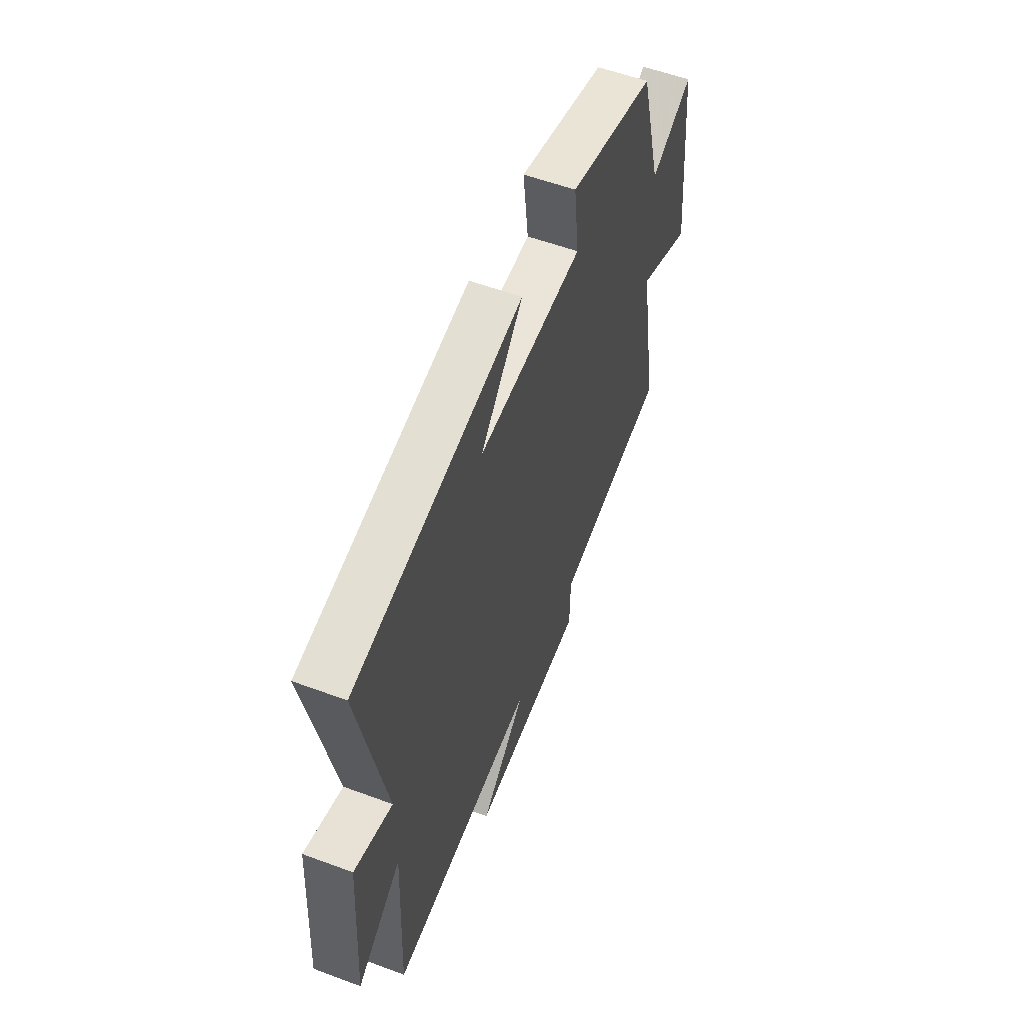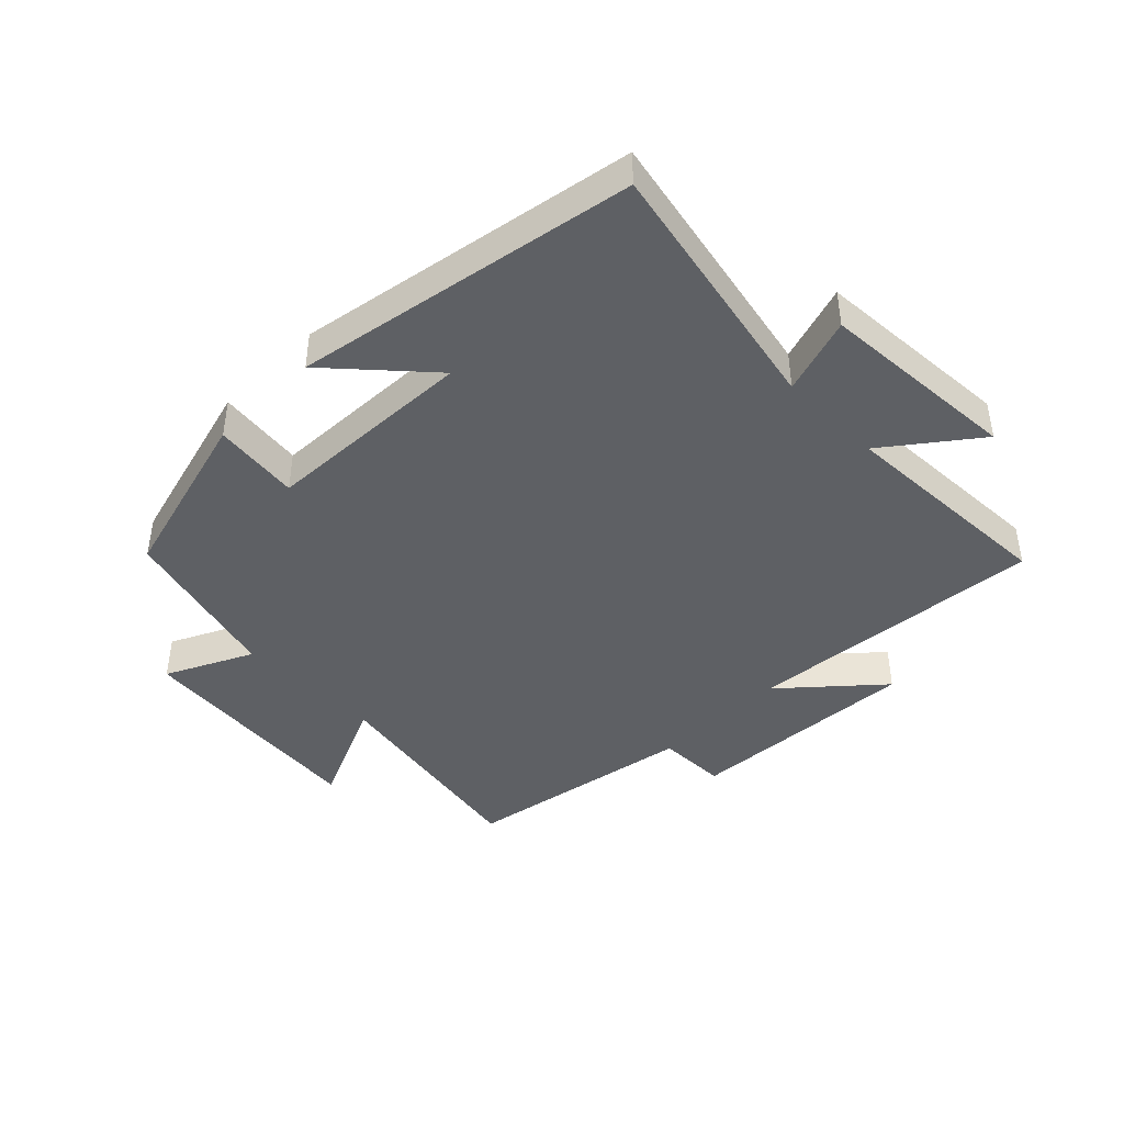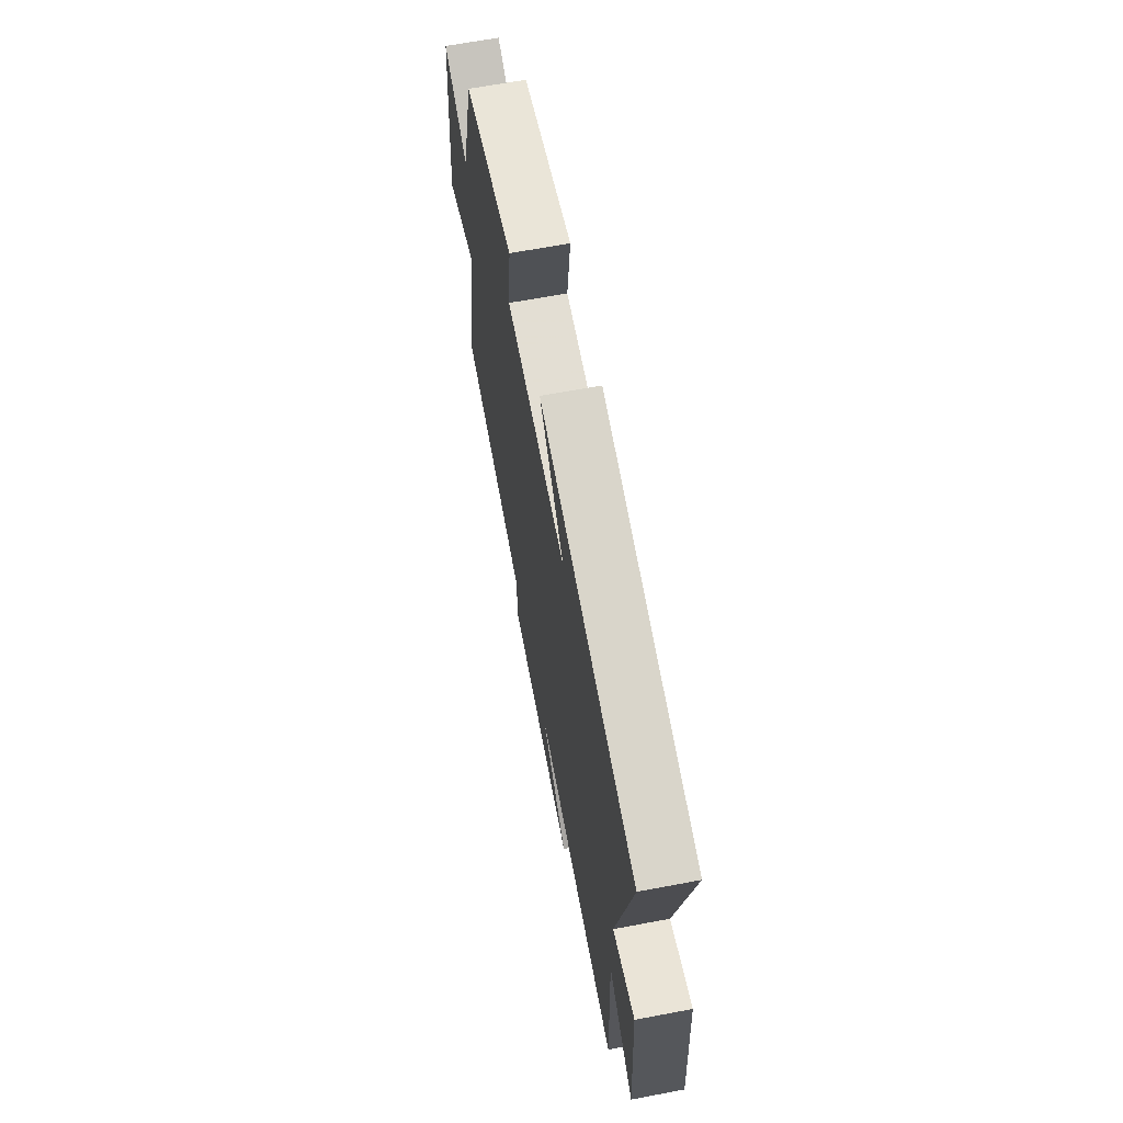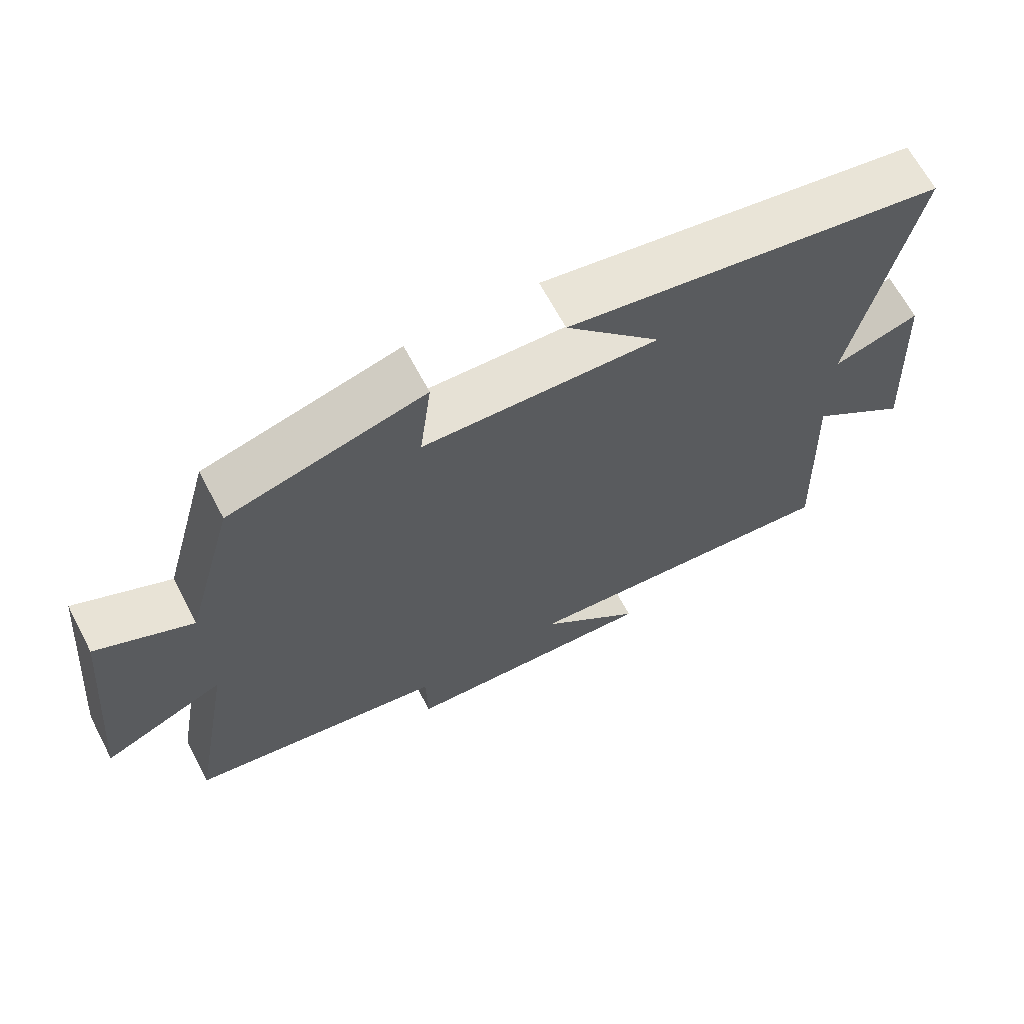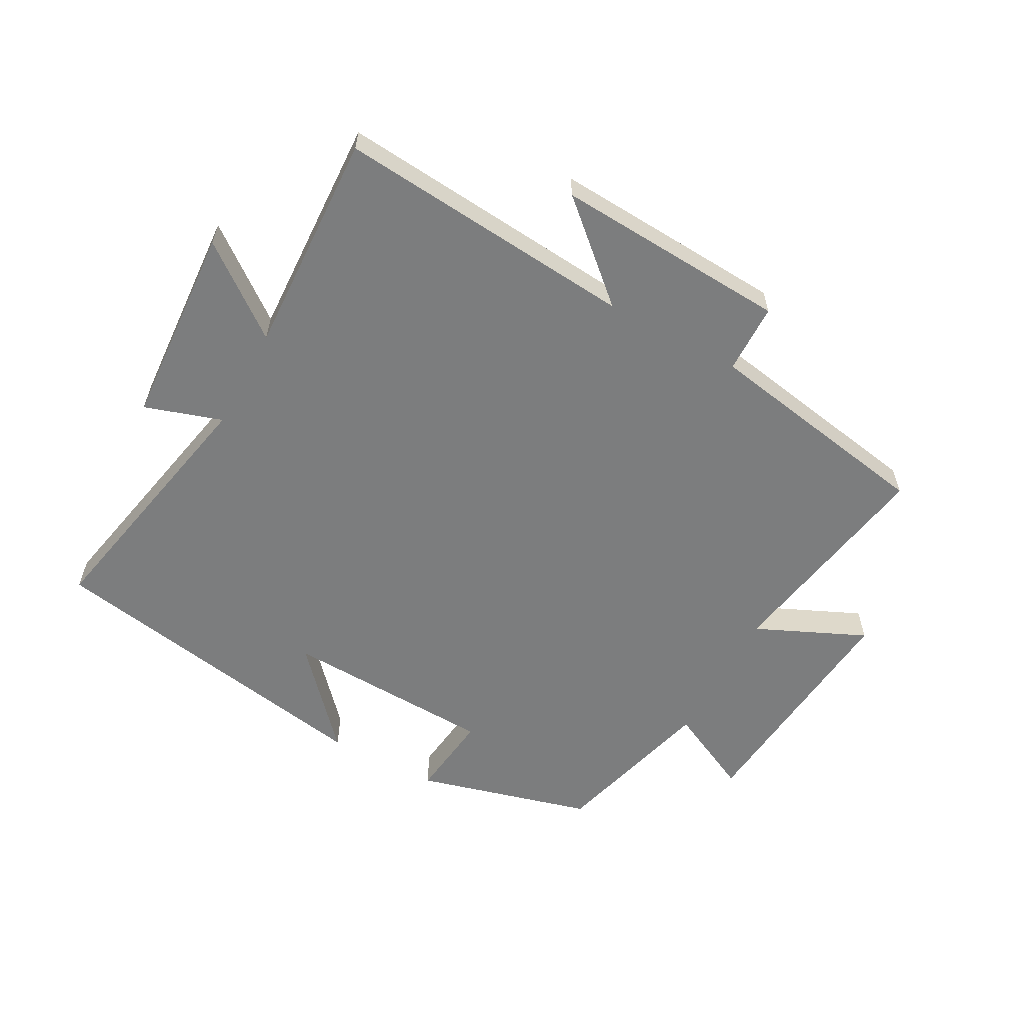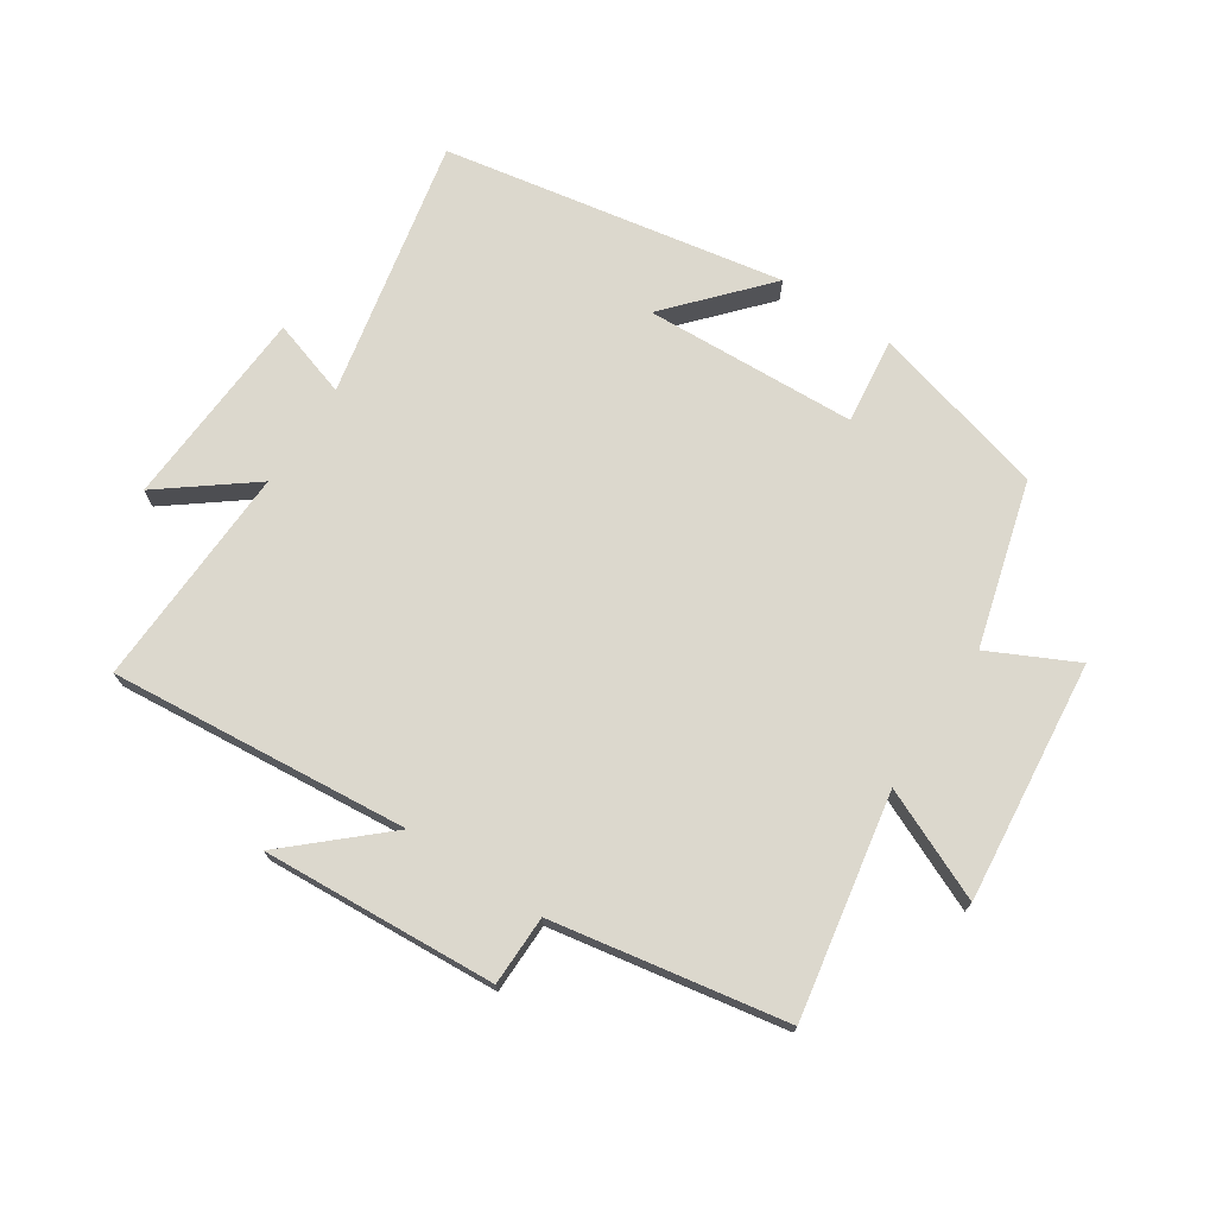
<metadata>
{"format":"obj","ext":"obj","renderer":"f3d","projection":"perspective","resolution":1024,"background":"white","views":[{"elev":56.1,"azim":111.3,"up":"+Z"},{"elev":-42.9,"azim":45.0,"up":"+Y"},{"elev":65.2,"azim":79.2,"up":"+Z"},{"elev":66.3,"azim":-27.9,"up":"+Z"},{"elev":-59.0,"azim":151.5,"up":"+Y"},{"elev":72.4,"azim":-146.9,"up":"+Y"}]}
</metadata>
<code>
v -0.428 0.07 0.424
v -0.146 0.07 0.5
v -0.163 0.07 0.362
v 0.177 0.07 0.348
v 0.04 0.07 0.5
v 0.586 0.07 0.404
v 0.5 0.07 -0.013
v 0.624 0.07 0.027
v 0.644 0.07 -0.295
v 0.5 0.07 -0.185
v 0.515 0.07 -0.542
v 0.036 0.07 -0.5
v 0.186 0.07 -0.634
v -0.188 0.07 -0.612
v -0.19 0.07 -0.5
v -0.563 0.07 -0.435
v -0.5 0.07 -0.08
v -0.676 0.07 -0.159
v -0.638 0.07 0.227
v -0.5 0.07 0.16
v -0.428 0 0.424
v -0.146 0 0.5
v -0.163 0 0.362
v 0.177 0 0.348
v 0.04 0 0.5
v 0.586 0 0.404
v 0.5 0 -0.013
v 0.624 0 0.027
v 0.644 0 -0.295
v 0.5 0 -0.185
v 0.515 0 -0.542
v 0.036 0 -0.5
v 0.186 0 -0.634
v -0.188 0 -0.612
v -0.19 0 -0.5
v -0.563 0 -0.435
v -0.5 0 -0.08
v -0.676 0 -0.159
v -0.638 0 0.227
v -0.5 0 0.16
f 17 18 19 20
f 1 2 3
f 20 1 3
f 17 20 3
f 17 3 4
f 16 17 4
f 15 16 4
f 12 13 14 15
f 12 15 4
f 10 11 12 4
f 7 8 9 10
f 7 10 4
f 6 7 4
f 4 5 6
f 40 39 38 37
f 23 22 21
f 23 21 40
f 23 40 37
f 24 23 37
f 24 37 36
f 24 36 35
f 35 34 33 32
f 24 35 32
f 24 32 31 30
f 30 29 28 27
f 24 30 27
f 24 27 26
f 26 25 24
f 1 21 22 2
f 2 22 23 3
f 3 23 24 4
f 4 24 25 5
f 5 25 26 6
f 6 26 27 7
f 7 27 28 8
f 8 28 29 9
f 9 29 30 10
f 10 30 31 11
f 11 31 32 12
f 12 32 33 13
f 13 33 34 14
f 14 34 35 15
f 15 35 36 16
f 16 36 37 17
f 17 37 38 18
f 18 38 39 19
f 19 39 40 20
f 20 40 21 1

</code>
